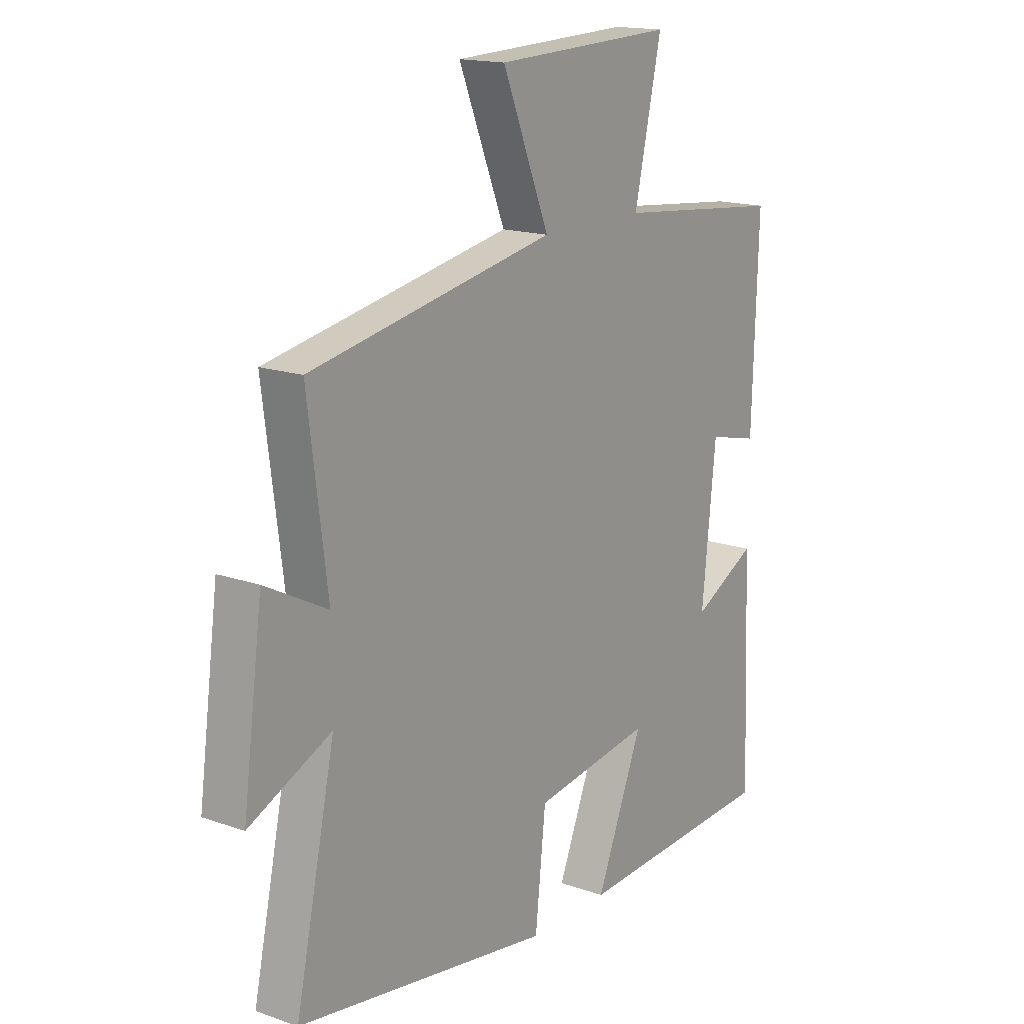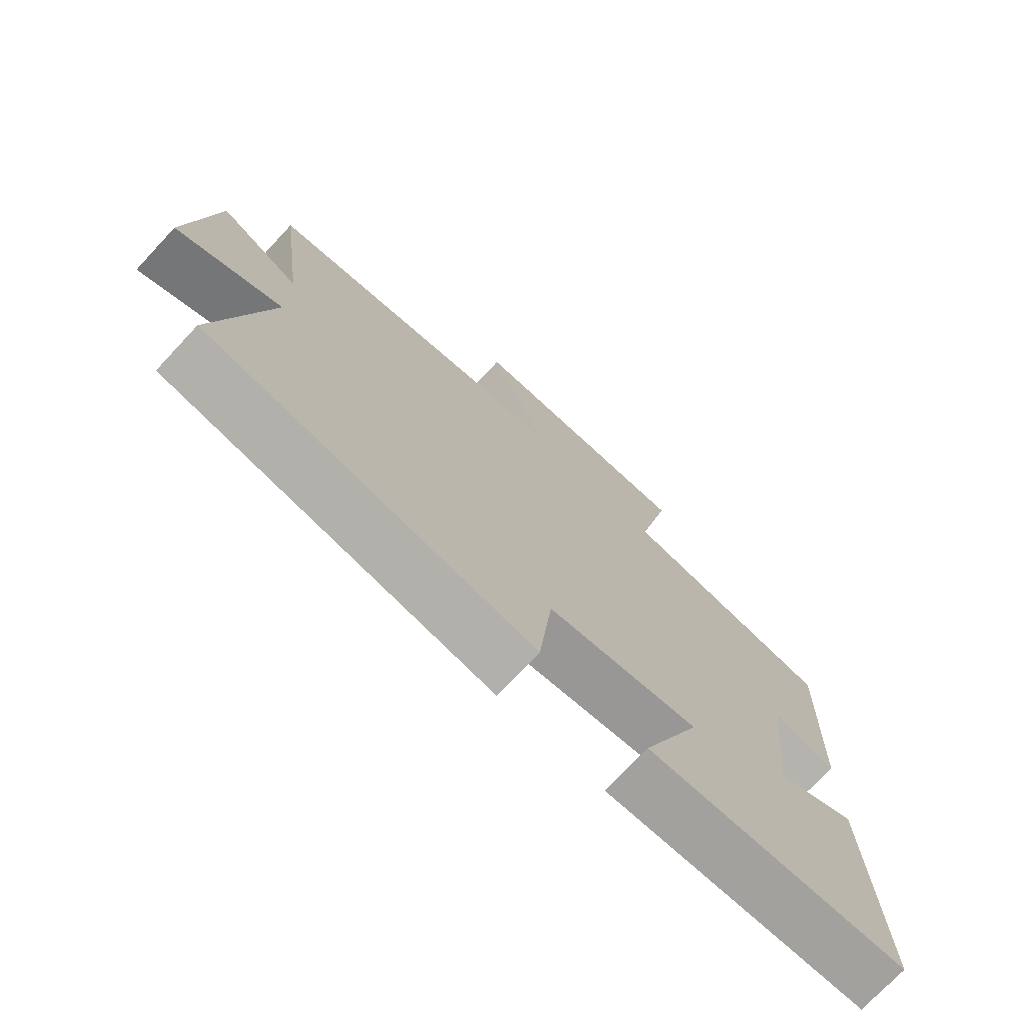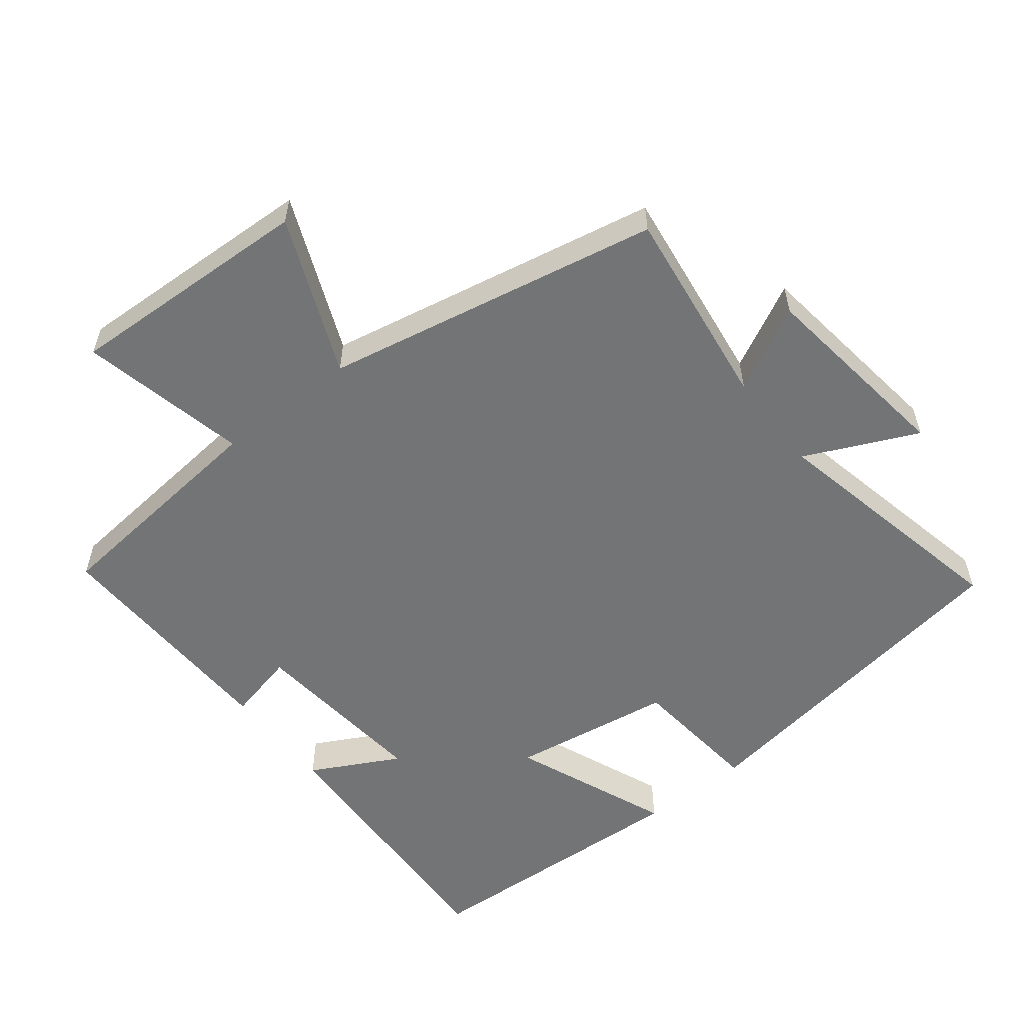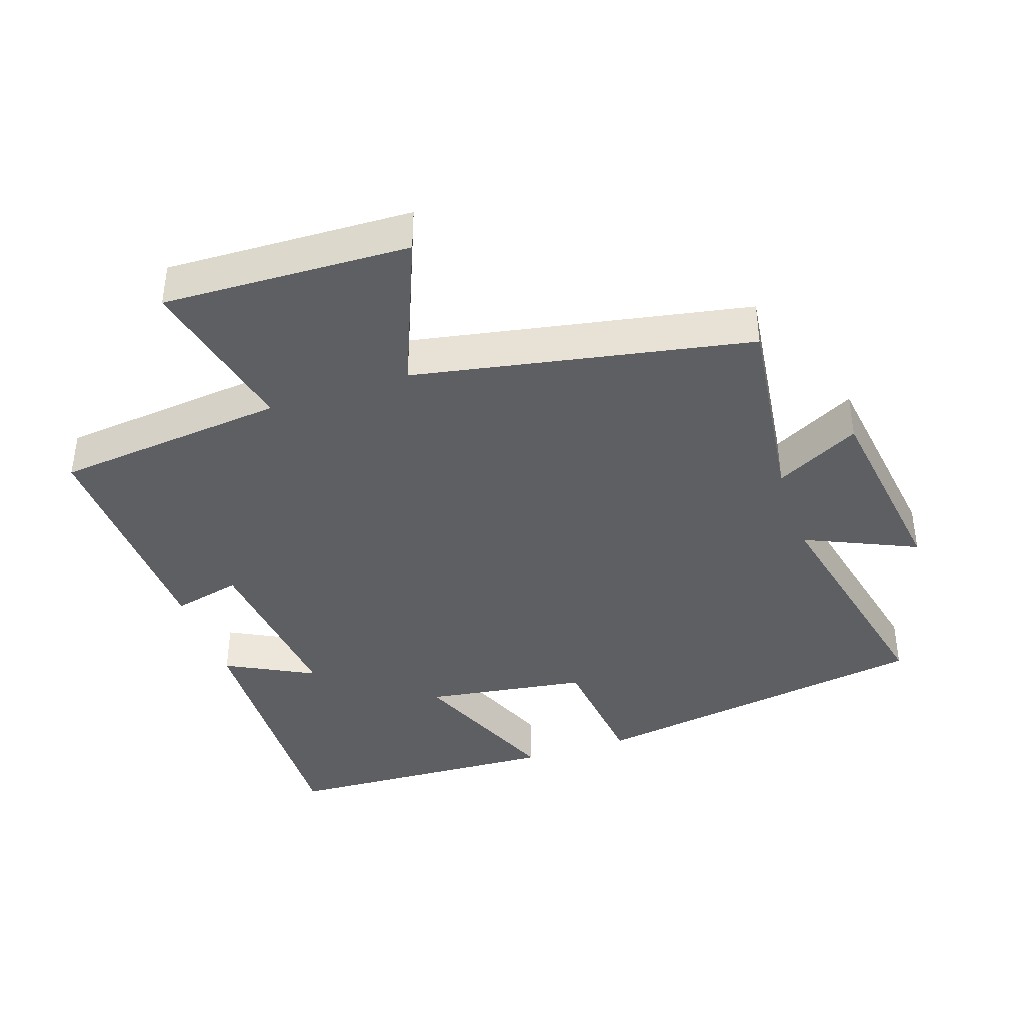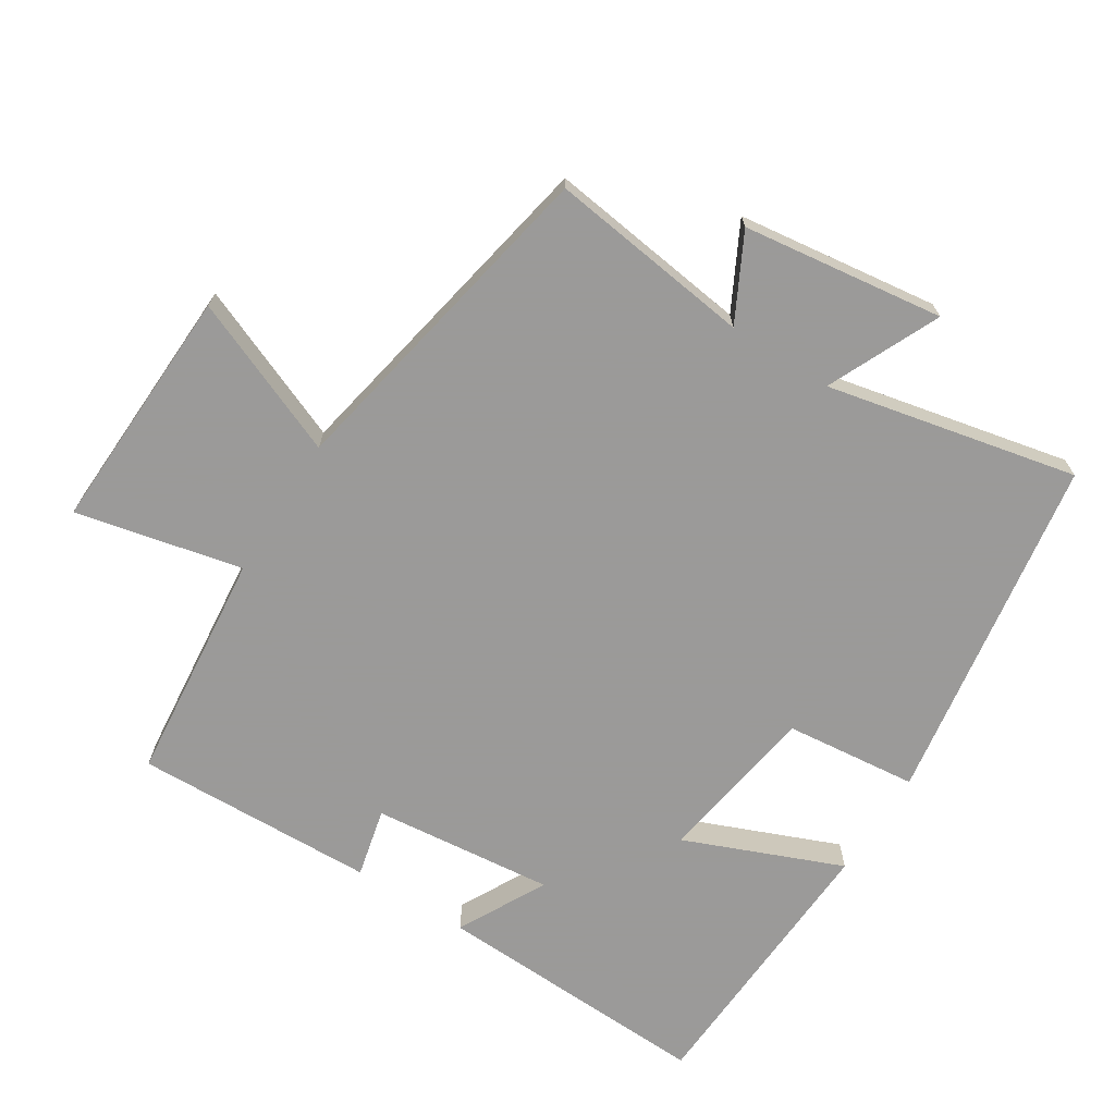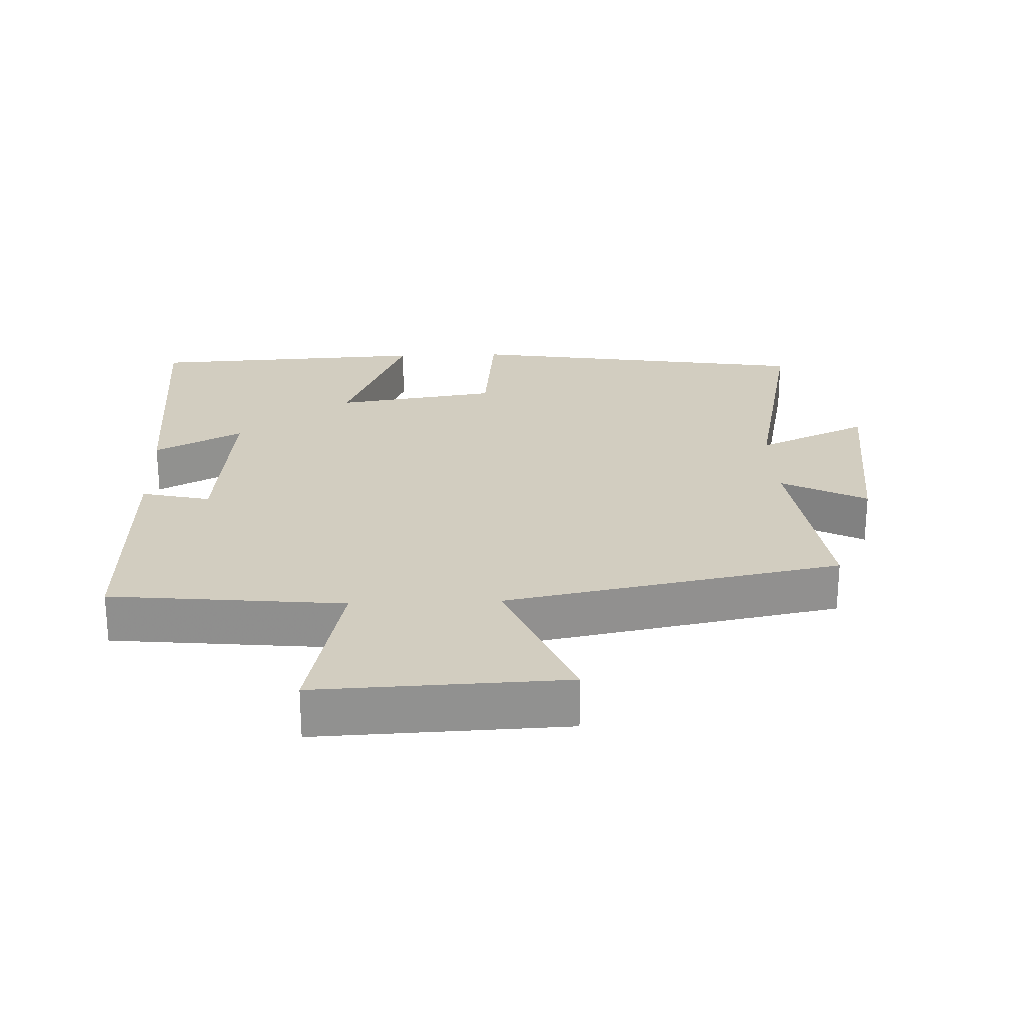
<metadata>
{"format":"obj","ext":"obj","renderer":"f3d","projection":"perspective","resolution":1024,"background":"white","views":[{"elev":16.3,"azim":125.7,"up":"+Z"},{"elev":-73.8,"azim":136.9,"up":"+Z"},{"elev":-56.1,"azim":37.9,"up":"+Y"},{"elev":-39.8,"azim":18.8,"up":"+Y"},{"elev":-69.5,"azim":57.6,"up":"+Y"},{"elev":24.4,"azim":-2.2,"up":"+Y"}]}
</metadata>
<code>
v -0.512 0.07 0.465
v -0.169 0.07 0.5
v -0.224 0.07 0.745
v 0.14 0.07 0.731
v 0.045 0.07 0.5
v 0.539 0.07 0.405
v 0.5 0.07 0.106
v 0.625 0.07 0.171
v 0.665 0.07 -0.125
v 0.5 0.07 -0.05
v 0.58 0.07 -0.419
v 0.065 0.07 -0.5
v 0.044 0.07 -0.304
v -0.196 0.07 -0.268
v -0.101 0.07 -0.5
v -0.516 0.07 -0.479
v -0.5 0.07 -0.067
v -0.37 0.07 -0.135
v -0.398 0.07 0.133
v -0.5 0.07 0.109
v -0.512 0 0.465
v -0.169 0 0.5
v -0.224 0 0.745
v 0.14 0 0.731
v 0.045 0 0.5
v 0.539 0 0.405
v 0.5 0 0.106
v 0.625 0 0.171
v 0.665 0 -0.125
v 0.5 0 -0.05
v 0.58 0 -0.419
v 0.065 0 -0.5
v 0.044 0 -0.304
v -0.196 0 -0.268
v -0.101 0 -0.5
v -0.516 0 -0.479
v -0.5 0 -0.067
v -0.37 0 -0.135
v -0.398 0 0.133
v -0.5 0 0.109
f 19 20 1 2
f 18 19 2
f 16 17 18
f 15 16 18
f 14 15 18
f 13 14 18 2
f 10 11 12 13
f 10 13 2 3
f 7 8 9 10
f 5 6 7
f 5 7 10
f 3 4 5
f 3 5 10
f 22 21 40 39
f 22 39 38
f 38 37 36
f 38 36 35
f 38 35 34
f 22 38 34 33
f 33 32 31 30
f 23 22 33 30
f 30 29 28 27
f 27 26 25
f 30 27 25
f 25 24 23
f 30 25 23
f 1 21 22 2
f 2 22 23 3
f 3 23 24 4
f 4 24 25 5
f 5 25 26 6
f 6 26 27 7
f 7 27 28 8
f 8 28 29 9
f 9 29 30 10
f 10 30 31 11
f 11 31 32 12
f 12 32 33 13
f 13 33 34 14
f 14 34 35 15
f 15 35 36 16
f 16 36 37 17
f 17 37 38 18
f 18 38 39 19
f 19 39 40 20
f 20 40 21 1

</code>
